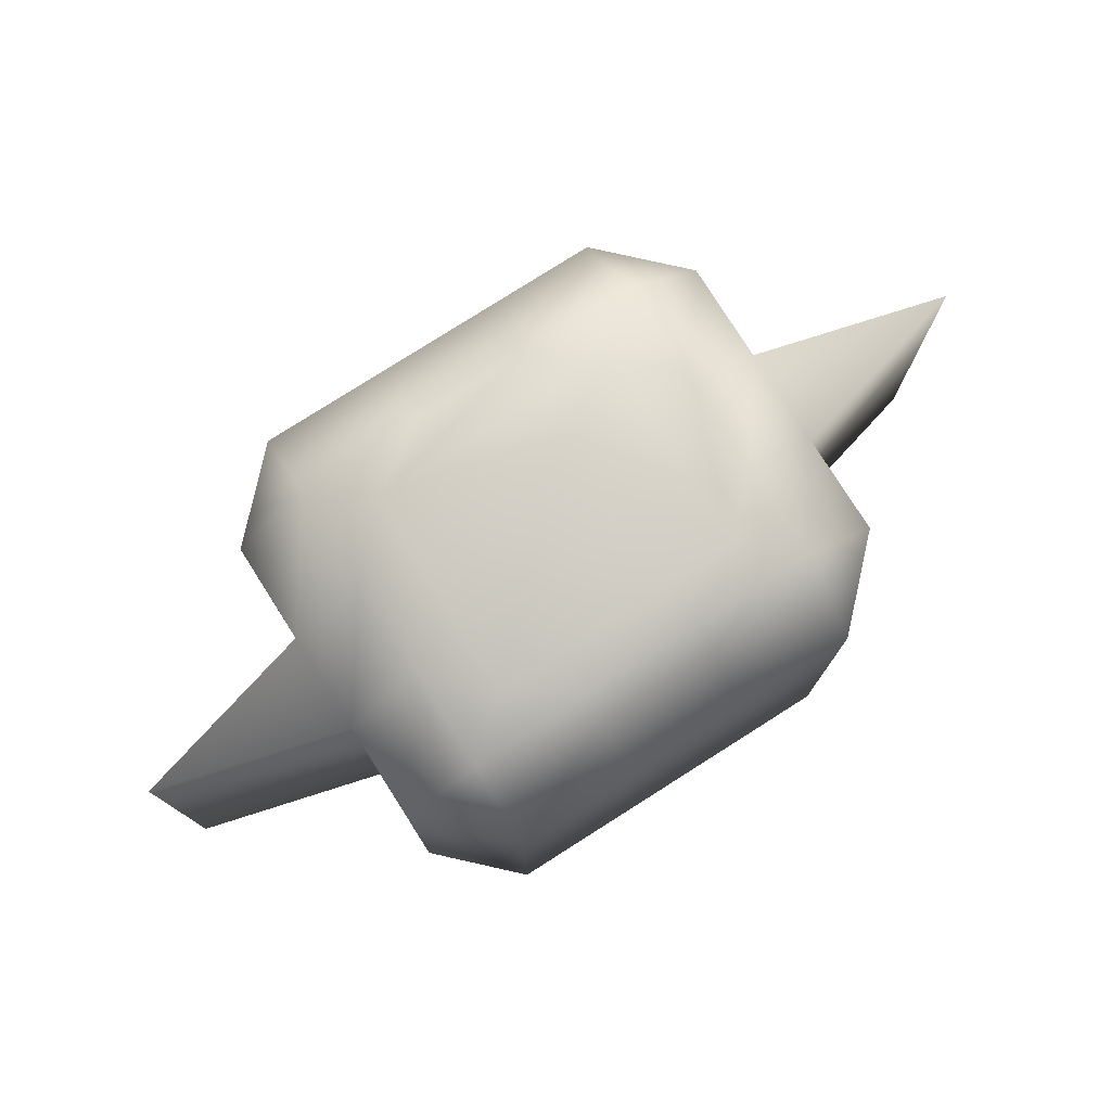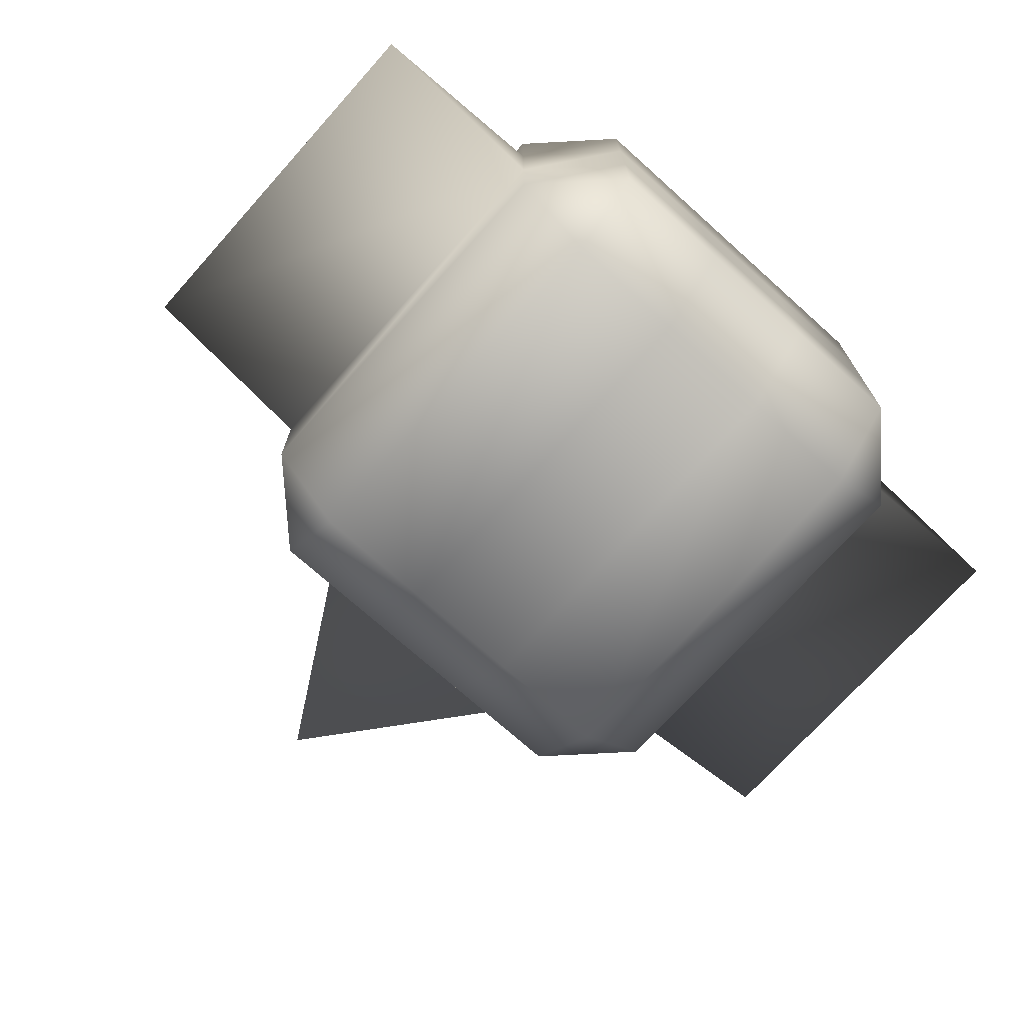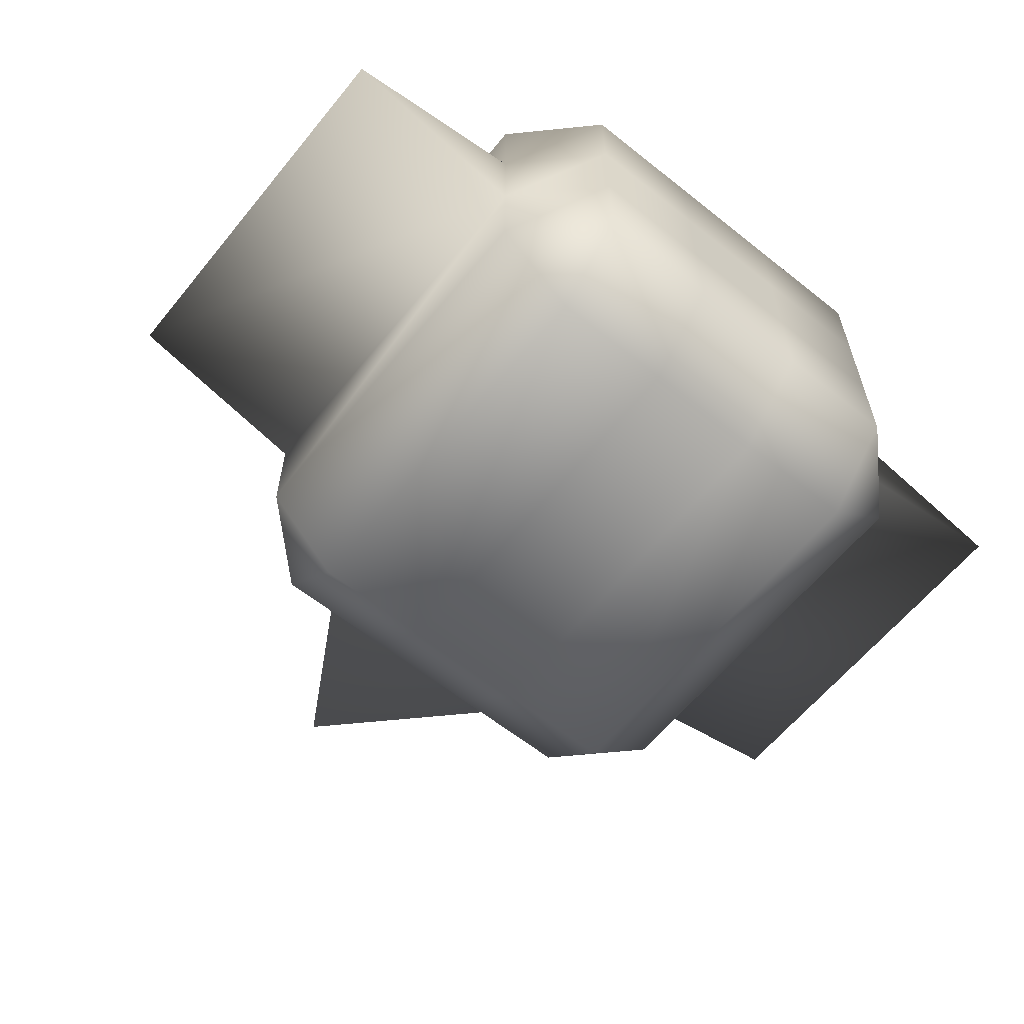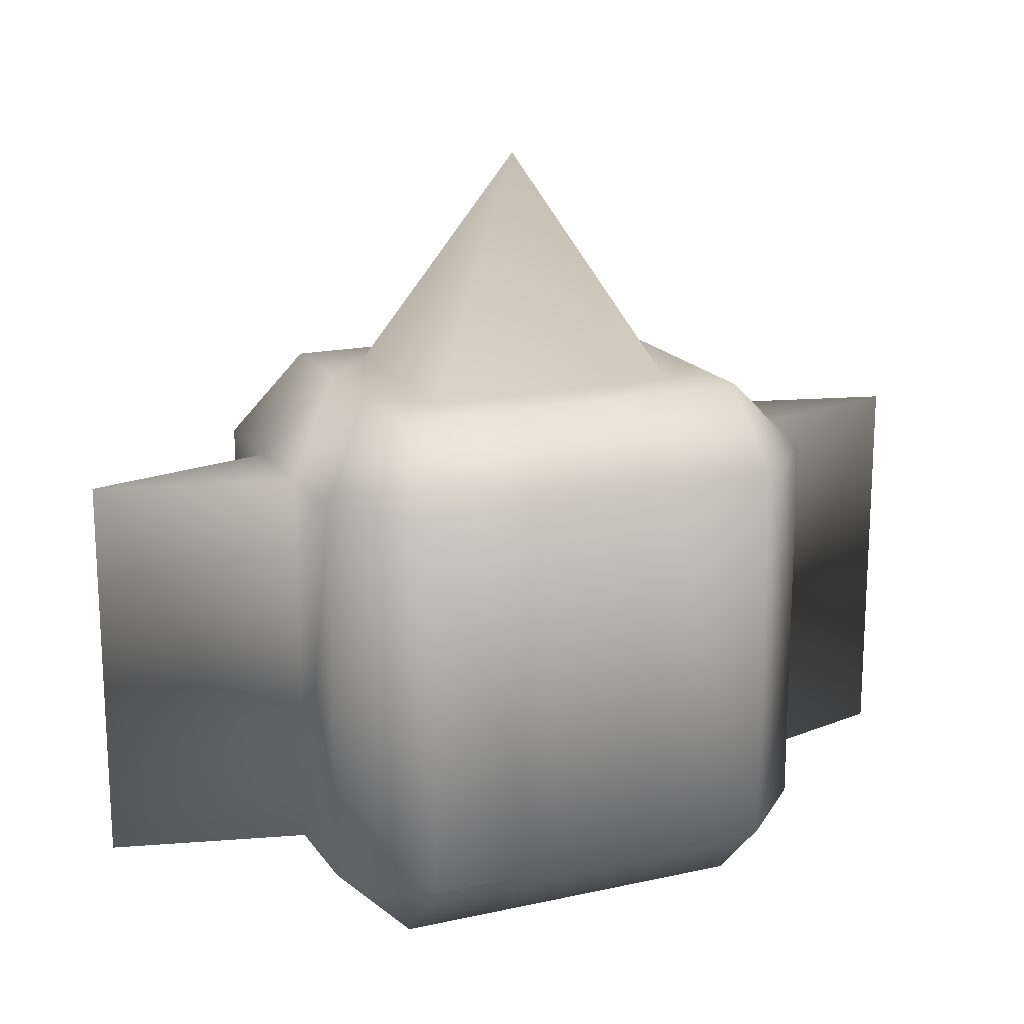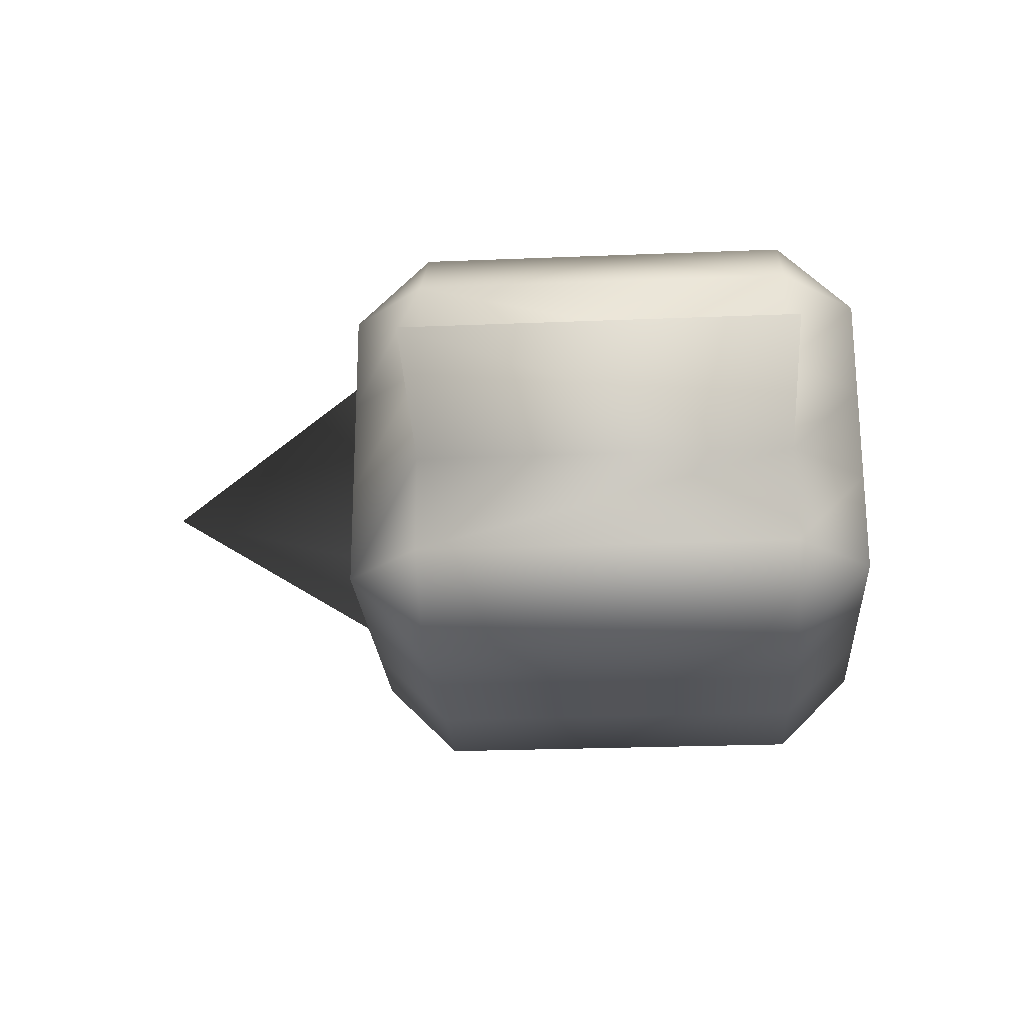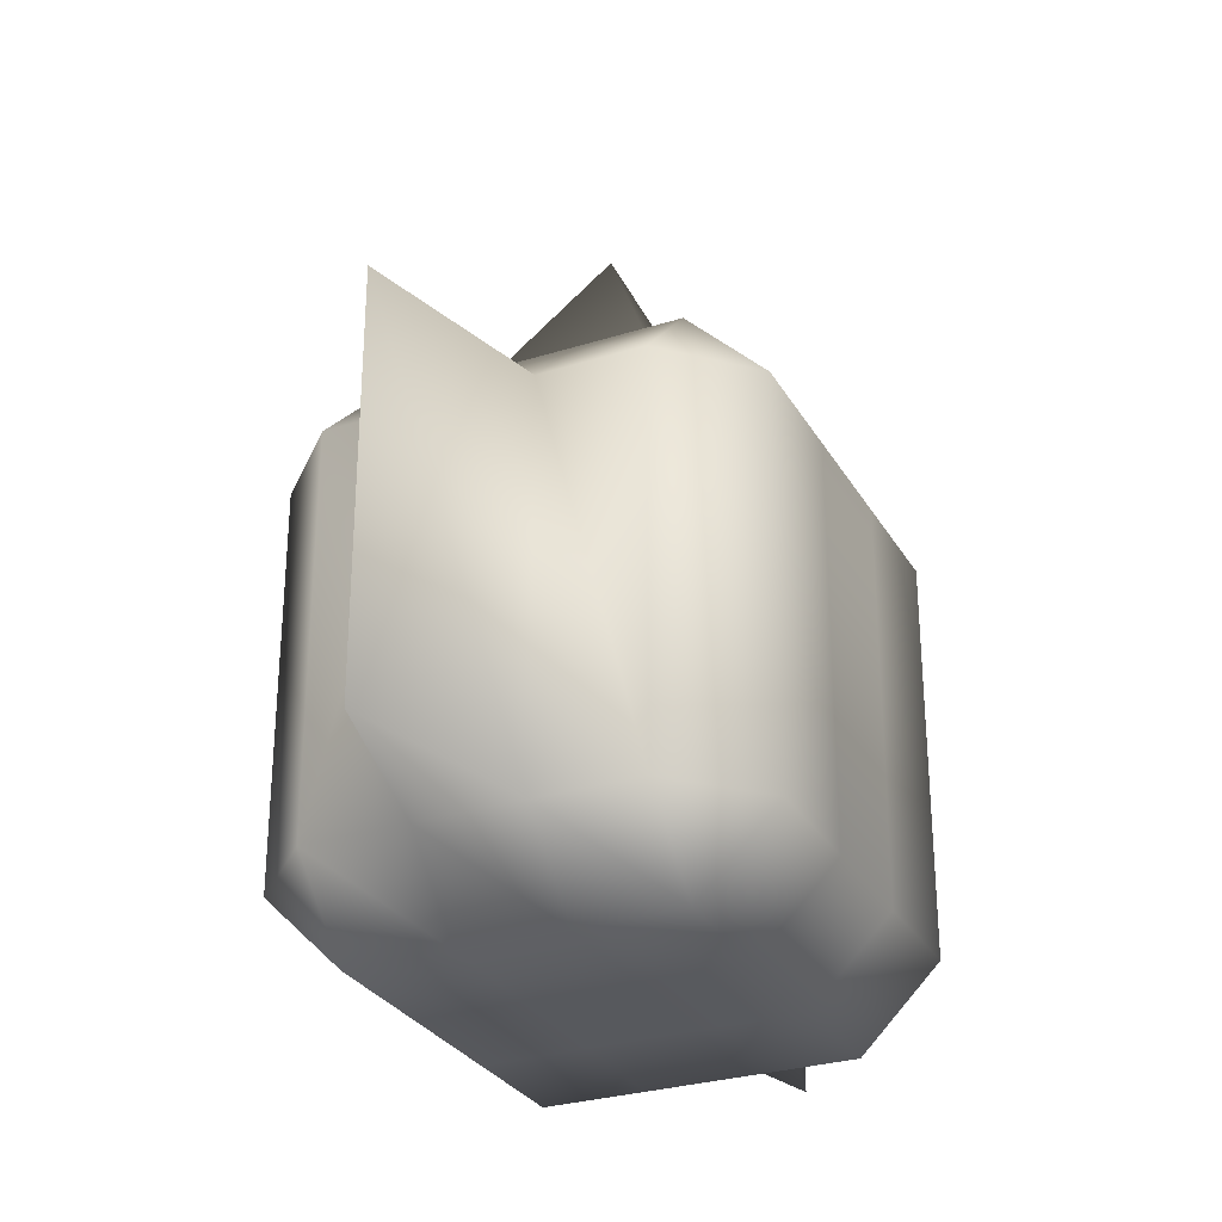
<metadata>
{"format":"obj","ext":"obj","renderer":"f3d","projection":"perspective","resolution":1024,"background":"white","views":[{"elev":78.6,"azim":147.6,"up":"+Z"},{"elev":-72.4,"azim":138.1,"up":"+Y"},{"elev":-61.6,"azim":140.9,"up":"+Y"},{"elev":17.5,"azim":156.4,"up":"+Z"},{"elev":-23.6,"azim":94.0,"up":"+Y"},{"elev":-29.2,"azim":-65.1,"up":"+Z"}]}
</metadata>
<code>
o Airship
v -0.03778 0.09476 -0.2
v 0.03778 0.09476 -0.2
v 0.03778 0.1428 -0.152
v -0.03778 0.1428 -0.152
v 0.03778 -0.09476 -0.2
v -0.03778 -0.09476 -0.2
v -0.03778 -0.1428 -0.152
v 0.03778 -0.1428 -0.152
v -0.1133 -0.1428 0.08962
v -0.1133 -0.09476 0.1376
v -0.1613 -0.09476 0.08962
v -0.1133 0.09476 0.1376
v -0.1133 0.1428 0.08962
v -0.1613 0.09476 0.08962
v -0.1133 -0.1428 -0.152
v -0.1613 -0.09476 -0.152
v -0.1133 -0.09476 -0.2
v -0.1133 0.1428 -0.152
v -0.1133 0.09476 -0.2
v -0.1613 0.09476 -0.152
v 0.1133 -0.1428 0.08962
v 0.1613 -0.09476 0.08962
v 0.1133 -0.09476 0.1376
v 0.1133 0.1428 0.08962
v 0.1133 0.09476 0.1376
v 0.1613 0.09476 0.08962
v 0.1133 -0.1428 -0.152
v 0.1133 -0.09476 -0.2
v 0.1613 -0.09476 -0.152
v 0.1133 0.1428 -0.152
v 0.1613 0.09476 -0.152
v 0.1133 0.09476 -0.2
v -0.03778 -0.1428 0.08962
v 0.03778 -0.1428 0.08962
v 0.03778 -0.09476 0.1376
v -0.03778 -0.09476 0.1376
v 0.03778 0.1428 0.08962
v -0.03778 0.1428 0.08962
v -0.03778 0.09476 0.1376
v 0.03778 0.09476 0.1376
v -0.1133 -0.03159 0.1376
v -0.1133 0.03159 0.1376
v -0.1613 0.03159 0.08962
v -0.1613 -0.03159 0.08962
v -0.1133 0.03159 -0.2
v -0.1133 -0.03159 -0.2
v -0.1613 -0.03159 -0.152
v -0.1613 0.03159 -0.152
v 0.1613 0.03159 -0.152
v 0.1613 -0.03159 -0.152
v 0.1133 -0.03159 -0.2
v 0.1133 0.03159 -0.2
v 0.1133 0.03159 0.1376
v 0.1133 -0.03159 0.1376
v 0.1613 -0.03159 0.08962
v 0.1613 0.03159 0.08962
v -0.03778 0.03159 -0.2
v -0.03778 -0.03159 -0.2
v 0.03778 0.03159 -0.2
v 0.03778 -0.03159 -0.2
v 0.07898 0.06604 0.1376
v 0.07898 -0.06604 0.1376
v -0.07898 0.06604 0.1376
v -0.07898 -0.06604 0.1376
v 0 -0 0.2788
v -0.2806 -0 0.08962
v -0.2806 0 -0.152
v 0.2806 -0 -0.152
v 0.2806 0 0.08962
f 63 12 42
f 49 26 56
f 7 9 15
f 18 38 4
f 43 20 48
f 2 52 59
f 9 10 11
f 12 13 14
f 15 16 17
f 18 19 20
f 21 22 23
f 24 25 26
f 27 28 29
f 30 31 32
f 9 16 15
f 12 43 42
f 18 14 13
f 17 47 46
f 15 6 7
f 30 2 3
f 29 51 50
f 27 22 21
f 24 31 30
f 23 55 54
f 21 35 34
f 13 39 38
f 27 34 8
f 8 33 7
f 37 25 24
f 38 40 37
f 33 10 9
f 34 36 33
f 4 19 18
f 3 1 4
f 8 28 27
f 7 5 8
f 19 57 45
f 1 59 57
f 3 24 30
f 4 37 3
f 25 61 53
f 40 63 61
f 62 36 35
f 61 63 65
f 23 62 35
f 53 62 54
f 58 5 6
f 57 60 58
f 46 6 17
f 45 58 46
f 53 26 25
f 54 56 53
f 49 32 31
f 50 52 49
f 45 20 19
f 46 48 45
f 41 11 10
f 42 44 41
f 60 28 5
f 59 51 60
f 44 16 11
f 47 66 67
f 50 22 29
f 50 69 55
f 64 10 36
f 63 41 64
f 63 64 65
f 62 61 65
f 64 62 65
f 50 49 68
f 48 47 67
f 44 43 66
f 49 69 68
f 48 66 43
f 56 55 69
f 63 39 12
f 49 31 26
f 7 33 9
f 18 13 38
f 43 14 20
f 2 32 52
f 9 11 16
f 12 14 43
f 18 20 14
f 17 16 47
f 15 17 6
f 30 32 2
f 29 28 51
f 27 29 22
f 24 26 31
f 23 22 55
f 21 23 35
f 13 12 39
f 27 21 34
f 8 34 33
f 37 40 25
f 38 39 40
f 33 36 10
f 34 35 36
f 4 1 19
f 3 2 1
f 8 5 28
f 7 6 5
f 19 1 57
f 1 2 59
f 3 37 24
f 4 38 37
f 25 40 61
f 40 39 63
f 62 64 36
f 23 54 62
f 53 61 62
f 58 60 5
f 57 59 60
f 46 58 6
f 45 57 58
f 53 56 26
f 54 55 56
f 49 52 32
f 50 51 52
f 45 48 20
f 46 47 48
f 41 44 11
f 42 43 44
f 60 51 28
f 59 52 51
f 44 47 16
f 47 44 66
f 50 55 22
f 50 68 69
f 64 41 10
f 63 42 41
f 49 56 69
f 48 67 66

</code>
